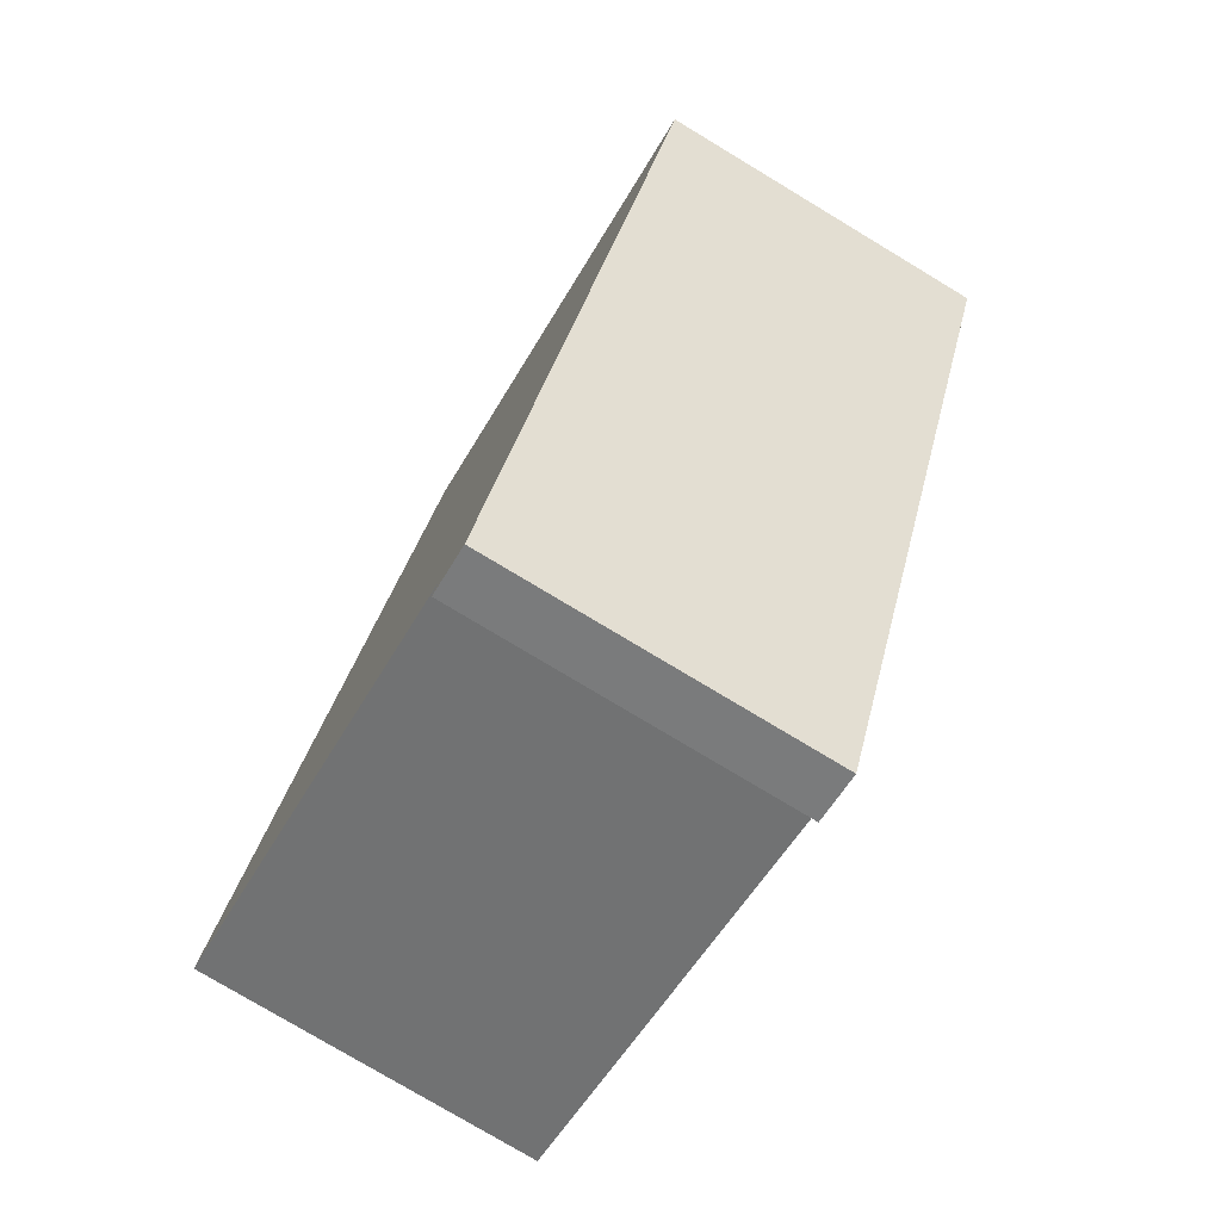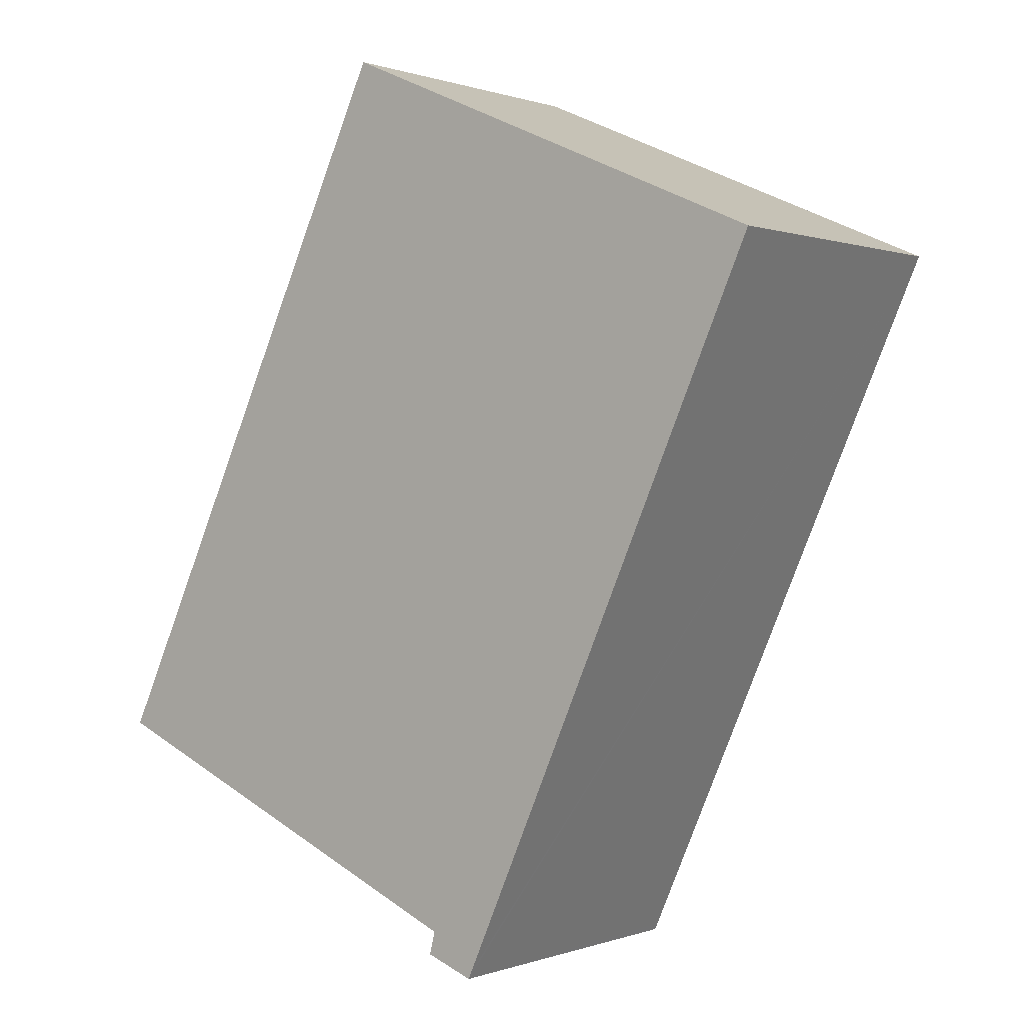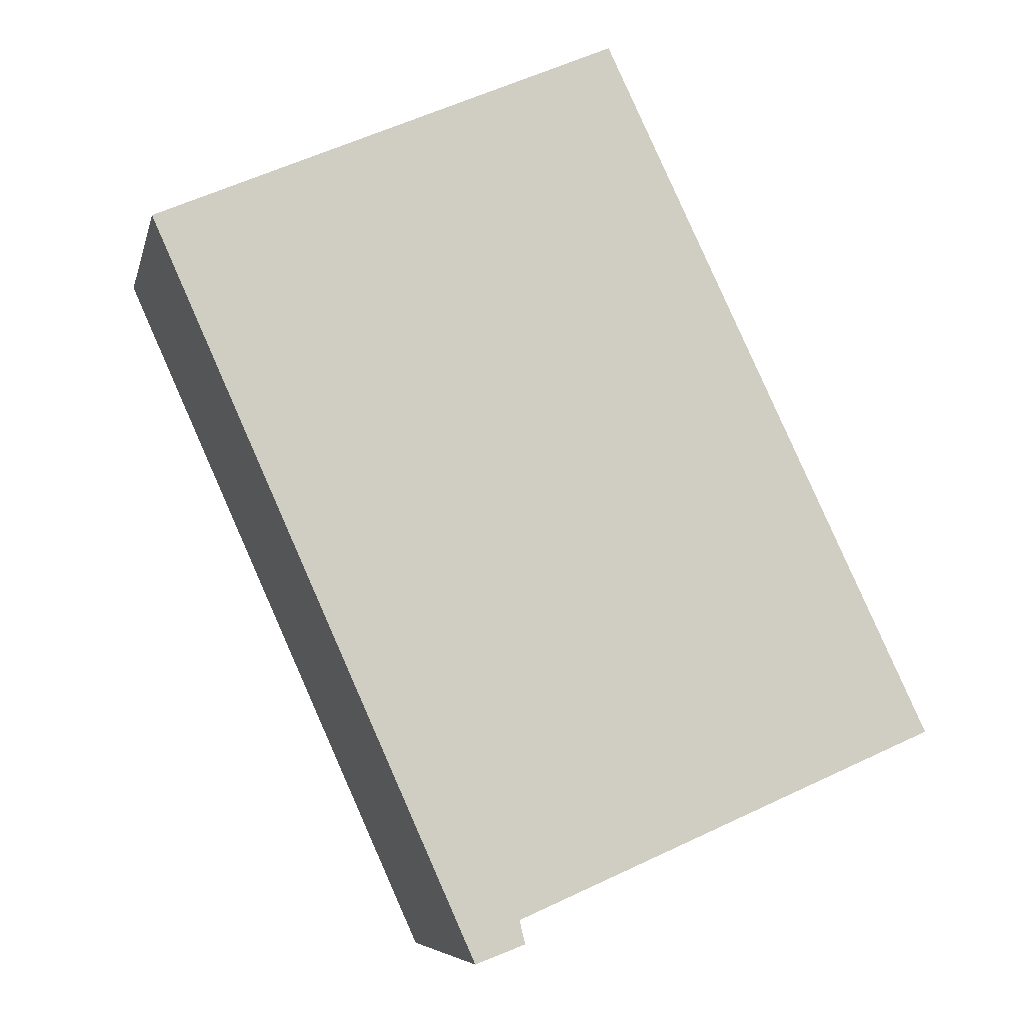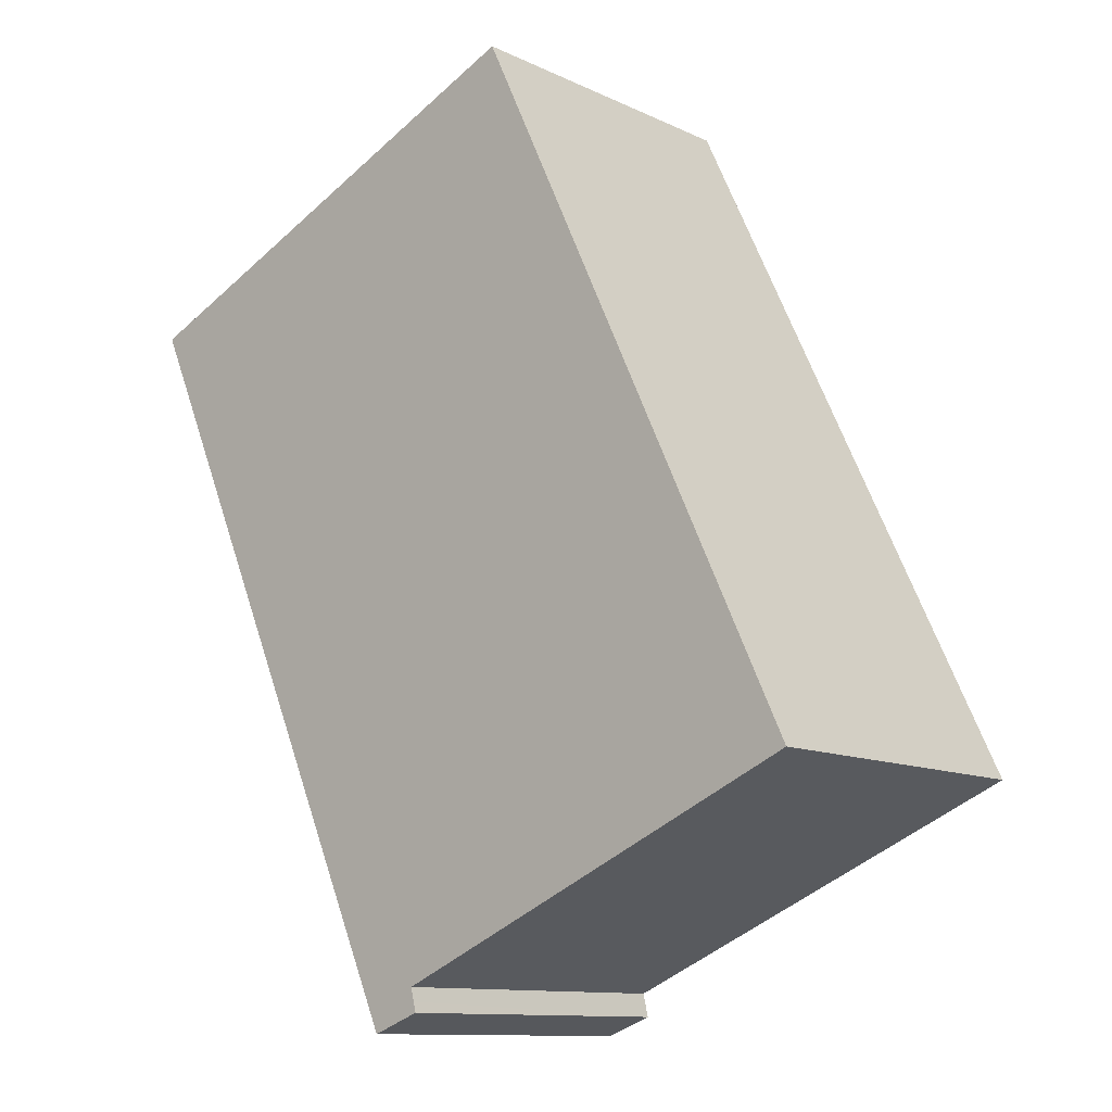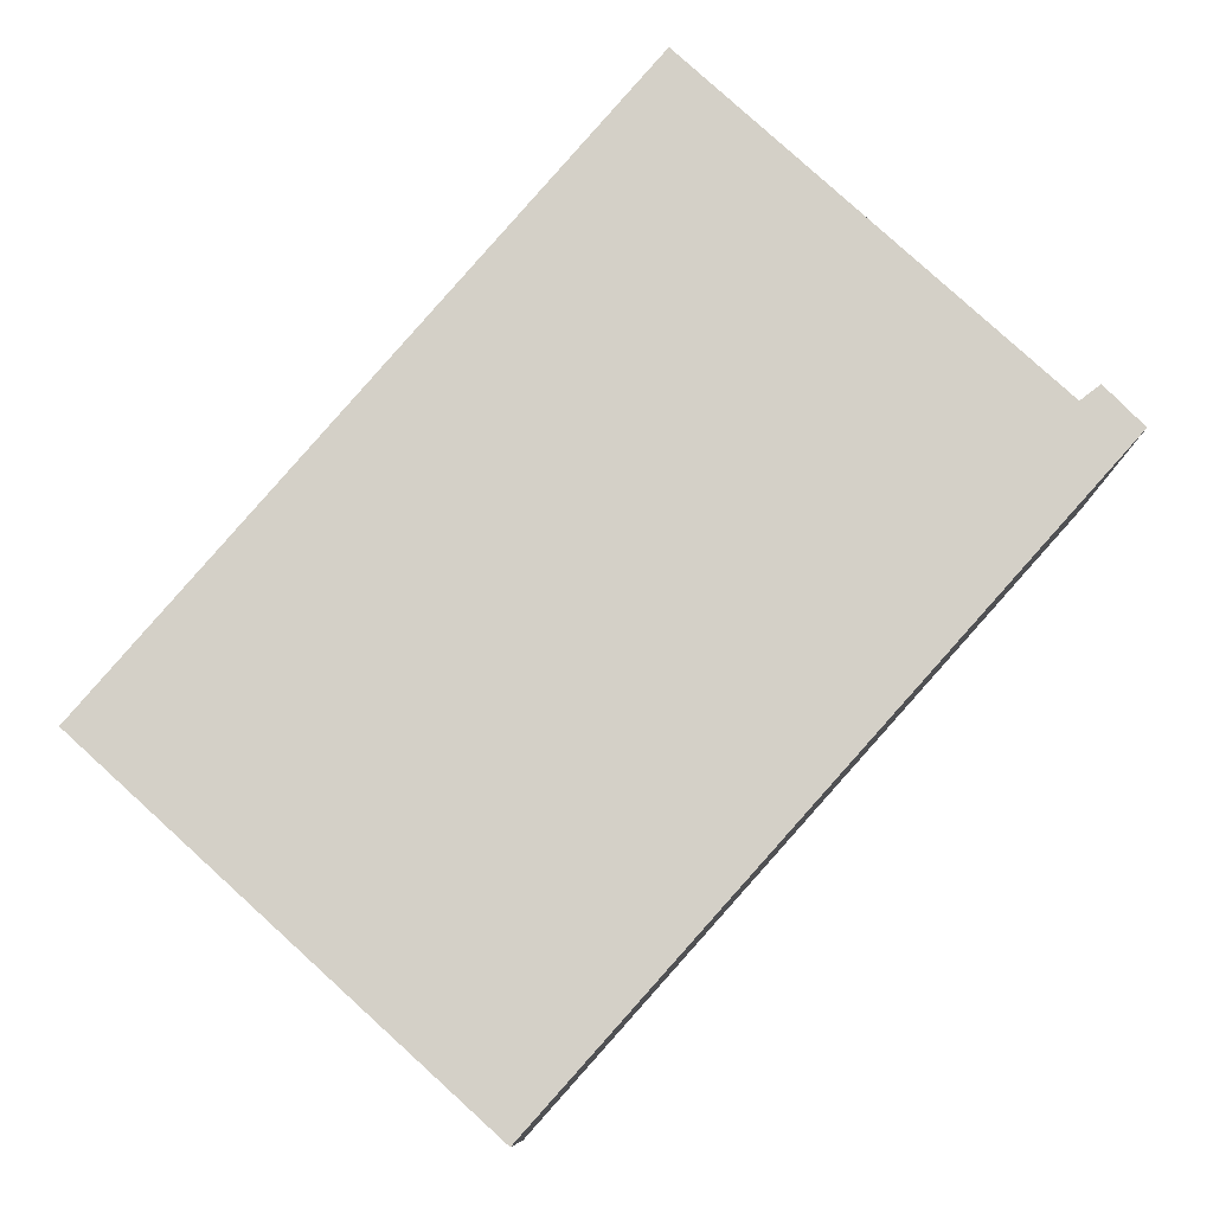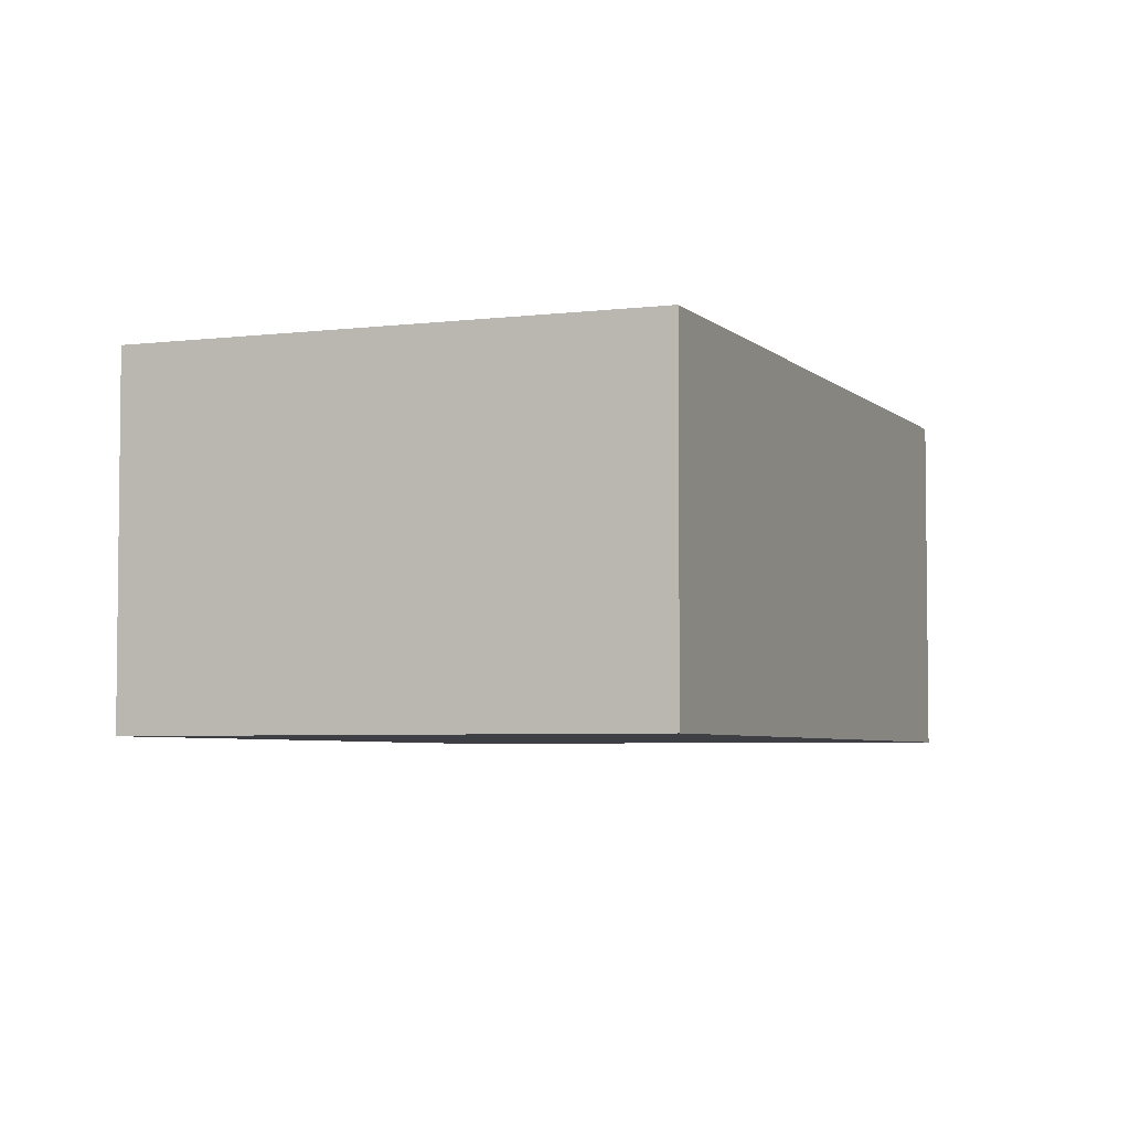
<metadata>
{"format":"obj","ext":"obj","renderer":"f3d","projection":"perspective","resolution":1024,"background":"white","views":[{"elev":-77.9,"azim":59.0,"up":"+Z"},{"elev":0.3,"azim":37.4,"up":"+Z"},{"elev":-7.0,"azim":167.6,"up":"+Z"},{"elev":-11.4,"azim":-138.6,"up":"+Z"},{"elev":79.9,"azim":65.9,"up":"+Y"},{"elev":-4.5,"azim":45.9,"up":"+Y"}]}
</metadata>
<code>
v  2.511 2.521 5.302
v  3.226 2.521 -1.405
v  0 2.521 1.544e-16
v  3.202 2.521 -1.504
v  3.559 2.521 -1.722
v  3.183 2.521 -1.581
v  3.582 2.521 -1.67
v  6.012 2.521 3.774
v  3.559 1.054e-16 -1.722
v  3.183 9.681e-17 -1.581
v  3.226 8.603e-17 -1.405
v  3.202 9.209e-17 -1.504
v  0 0 0
v  2.511 -3.247e-16 5.302
v  6.012 -2.311e-16 3.774
v  3.582 1.023e-16 -1.67
g defaultobject
f 1 2 3
f 4 5 6
f 5 4 7
f 7 4 2
f 7 2 8
f 8 2 1
f 9 6 5
f 6 9 10
f 10 4 6
f 4 10 2
f 2 10 11
f 11 10 12
f 11 3 2
f 3 11 13
f 13 1 3
f 1 13 14
f 14 8 1
f 8 14 15
f 7 9 5
f 9 7 8
f 9 8 16
f 16 8 15
f 13 15 14
f 15 13 11
f 15 11 16
f 16 11 12
f 16 12 10
f 16 10 9

</code>
